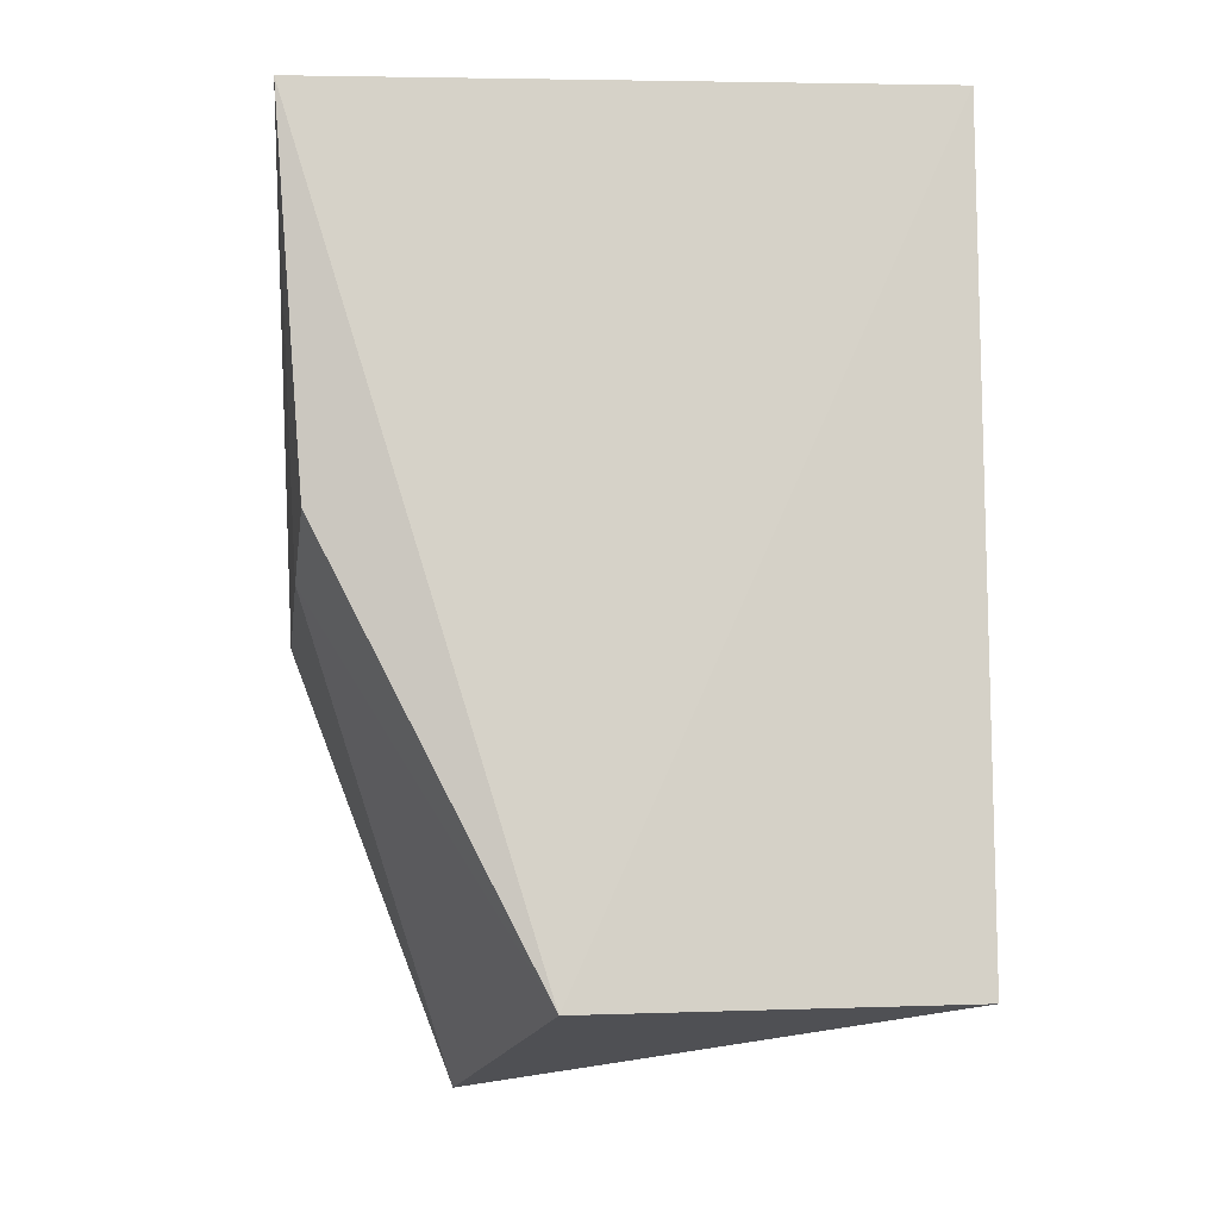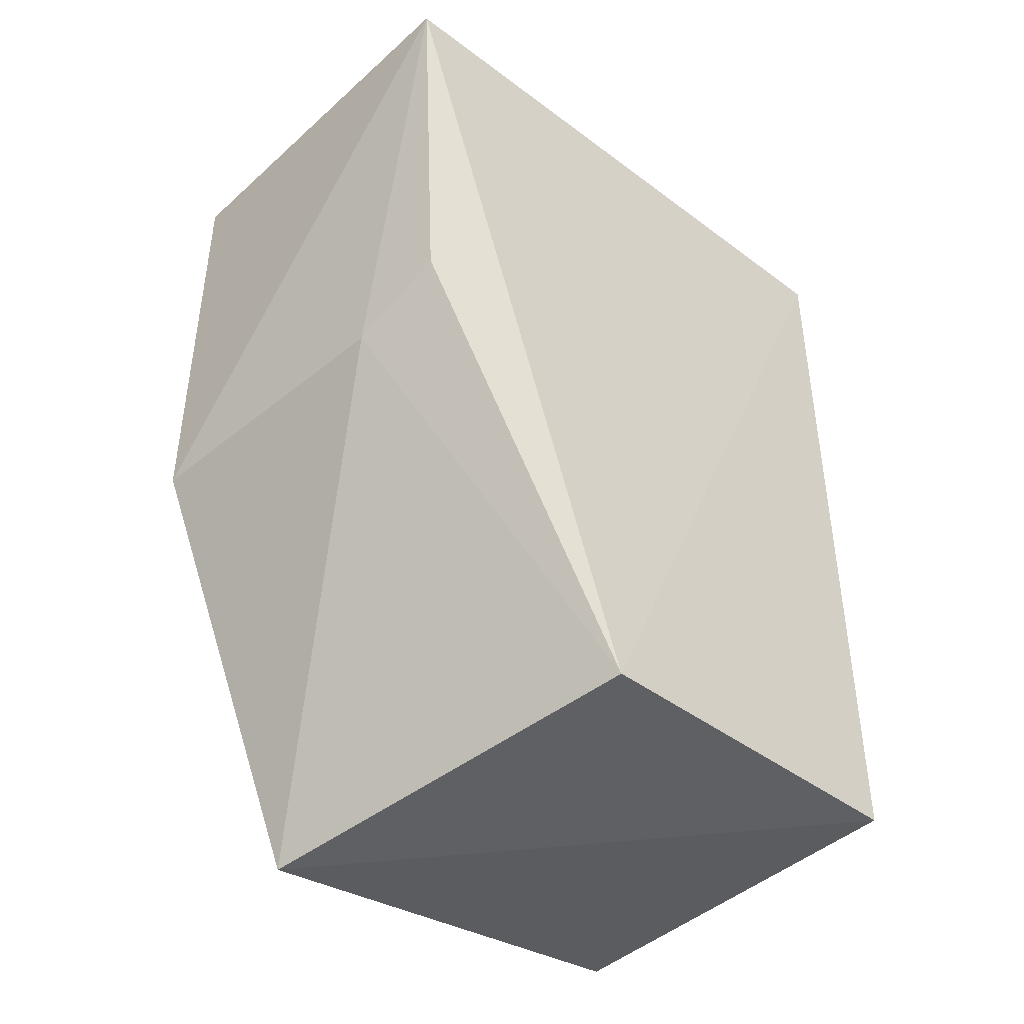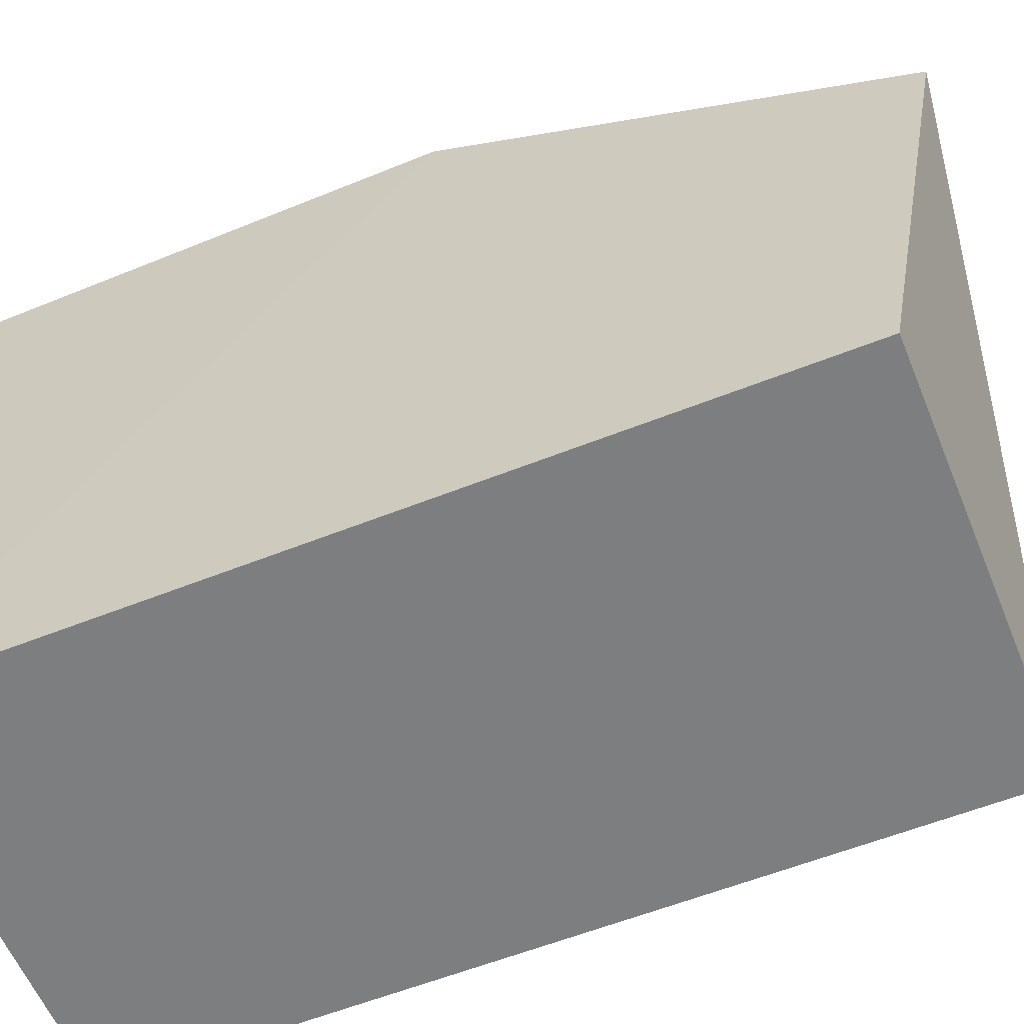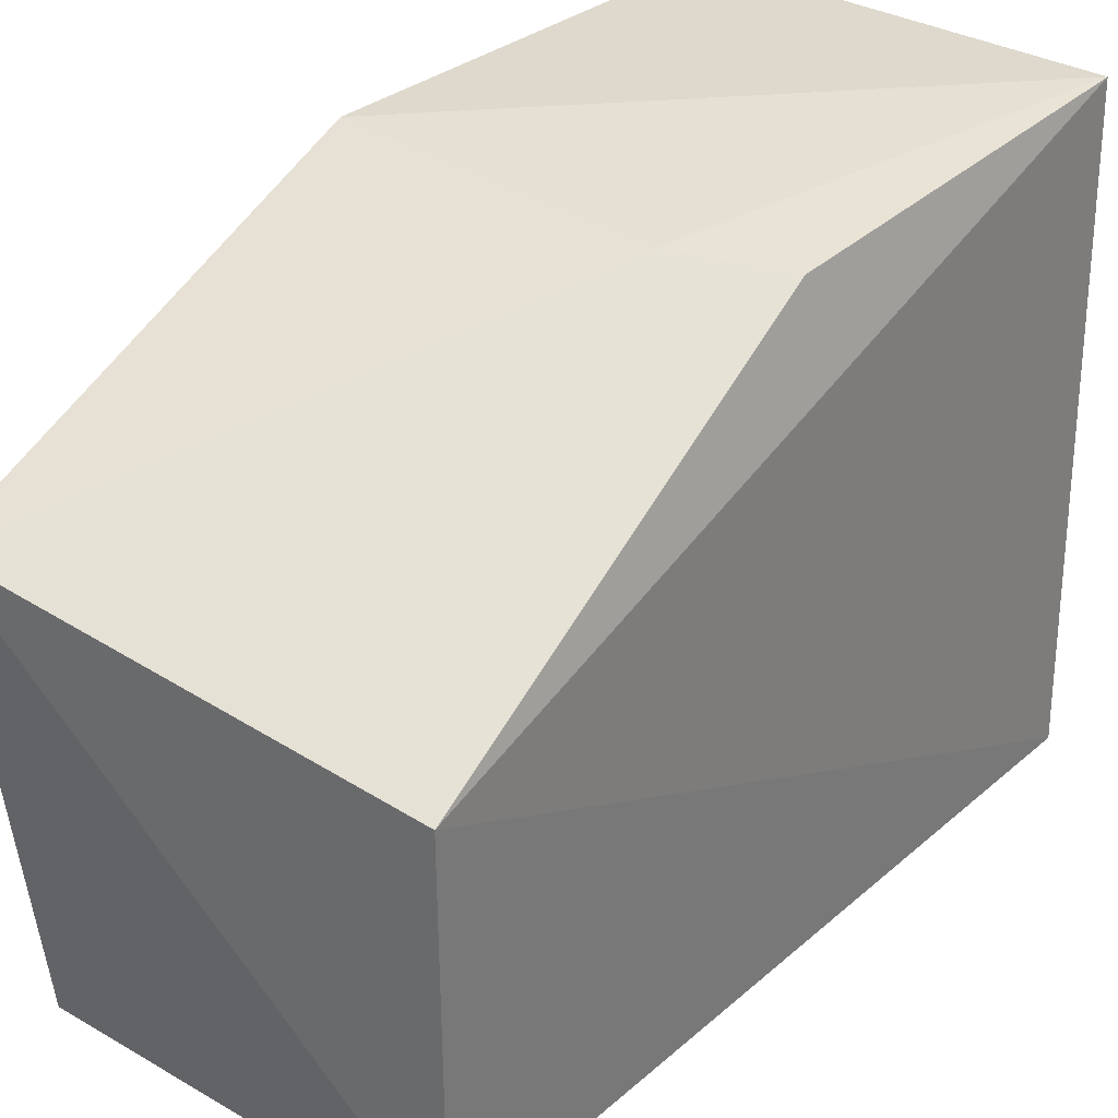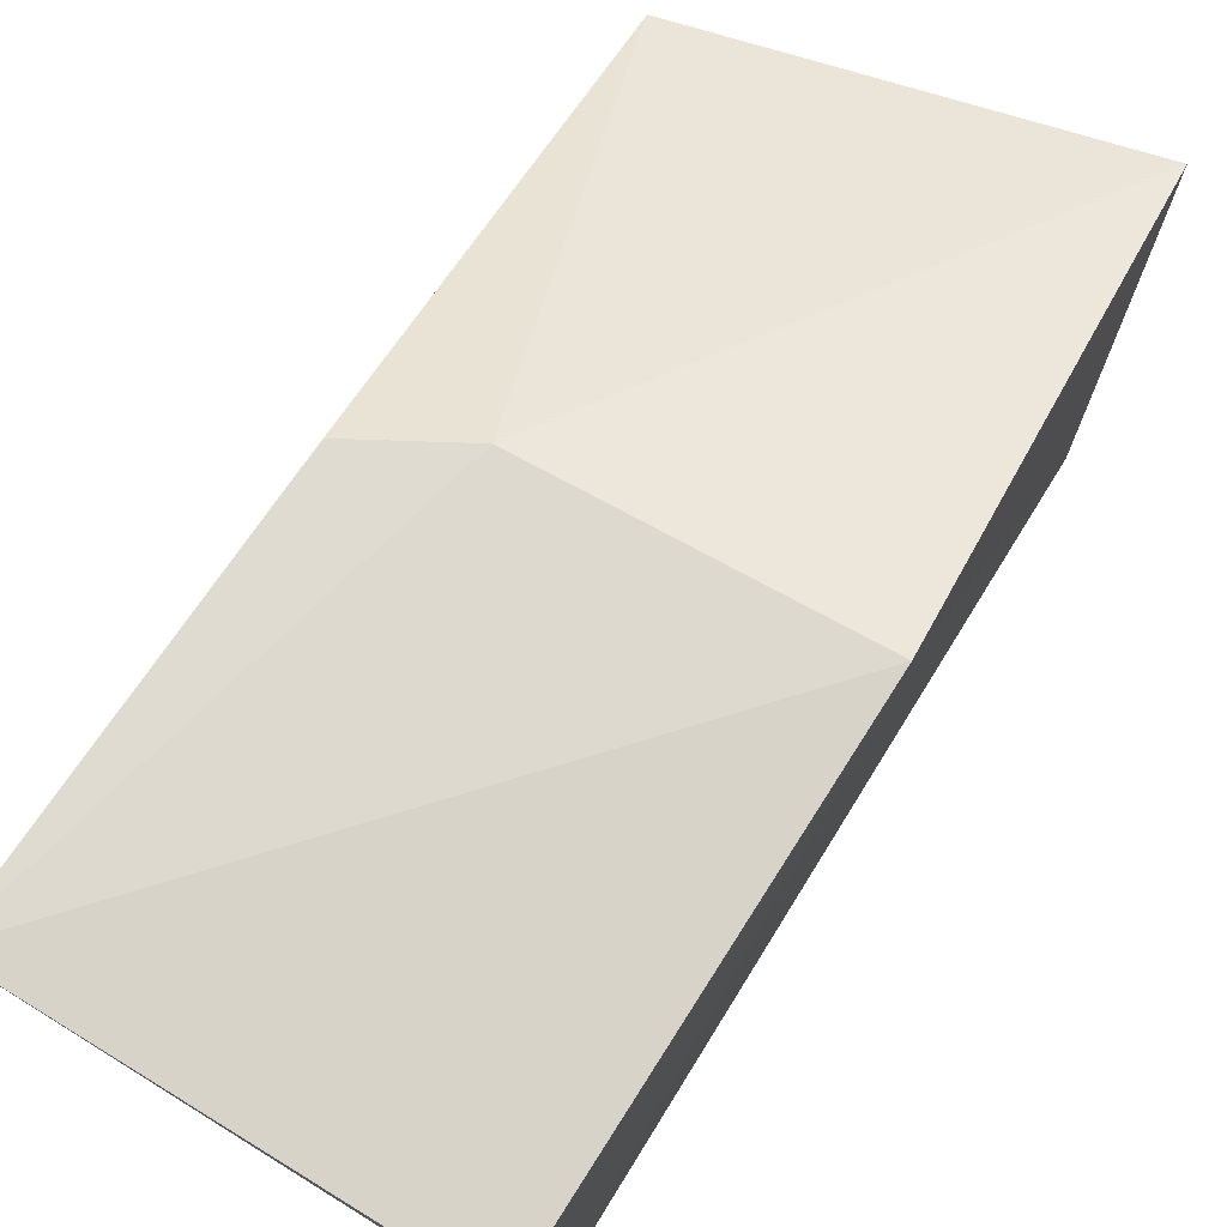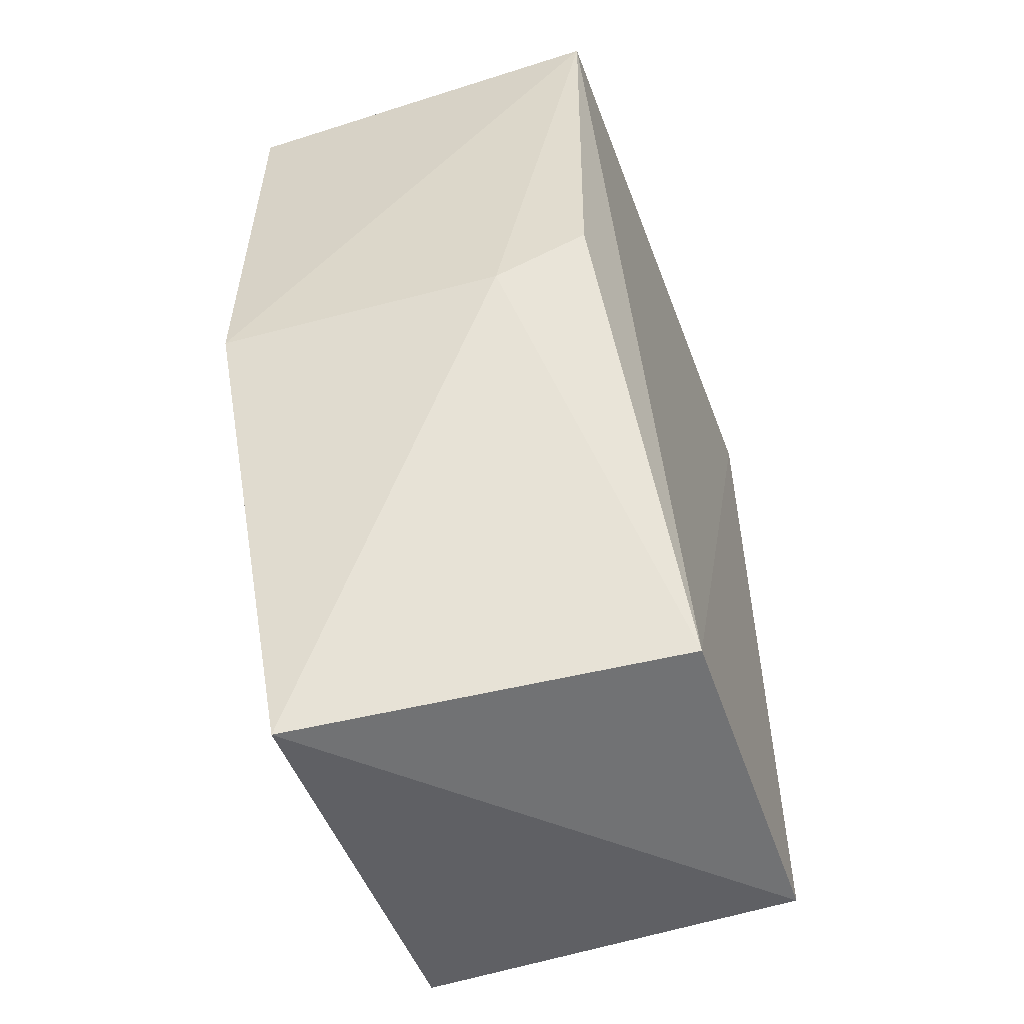
<metadata>
{"format":"obj","ext":"obj","renderer":"f3d","projection":"perspective","resolution":1024,"background":"white","views":[{"elev":-10.1,"azim":87.1,"up":"+Y"},{"elev":-42.9,"azim":47.6,"up":"+Y"},{"elev":-59.3,"azim":-67.8,"up":"+Z"},{"elev":31.0,"azim":39.3,"up":"+Z"},{"elev":76.8,"azim":-148.1,"up":"+Z"},{"elev":-53.5,"azim":19.7,"up":"+Y"}]}
</metadata>
<code>
v 0.1505 -0.2798 0.3749
v 0.2652 -0.2571 0.2375
v 0.2586 -0.1308 0.4142
v 0.1451 -0.01577 0.4262
v 0.1439 -0.01465 0.2375
v 0.1435 -0.1495 0.4255
v 0.2669 -0.2601 0.3474
v 0.1439 -0.2571 0.2375
v 0.2652 -0.01465 0.2375
v 0.2307 -0.1457 0.4176
v 0.2626 -0.01465 0.4237
f 6 4 5
f 7 1 2
f 8 5 2
f 8 2 1
f 8 6 5
f 8 1 6
f 9 2 5
f 9 7 2
f 10 6 1
f 10 7 3
f 10 1 7
f 11 3 7
f 11 7 9
f 11 10 3
f 11 4 6
f 11 6 10
f 11 9 5
f 11 5 4

</code>
